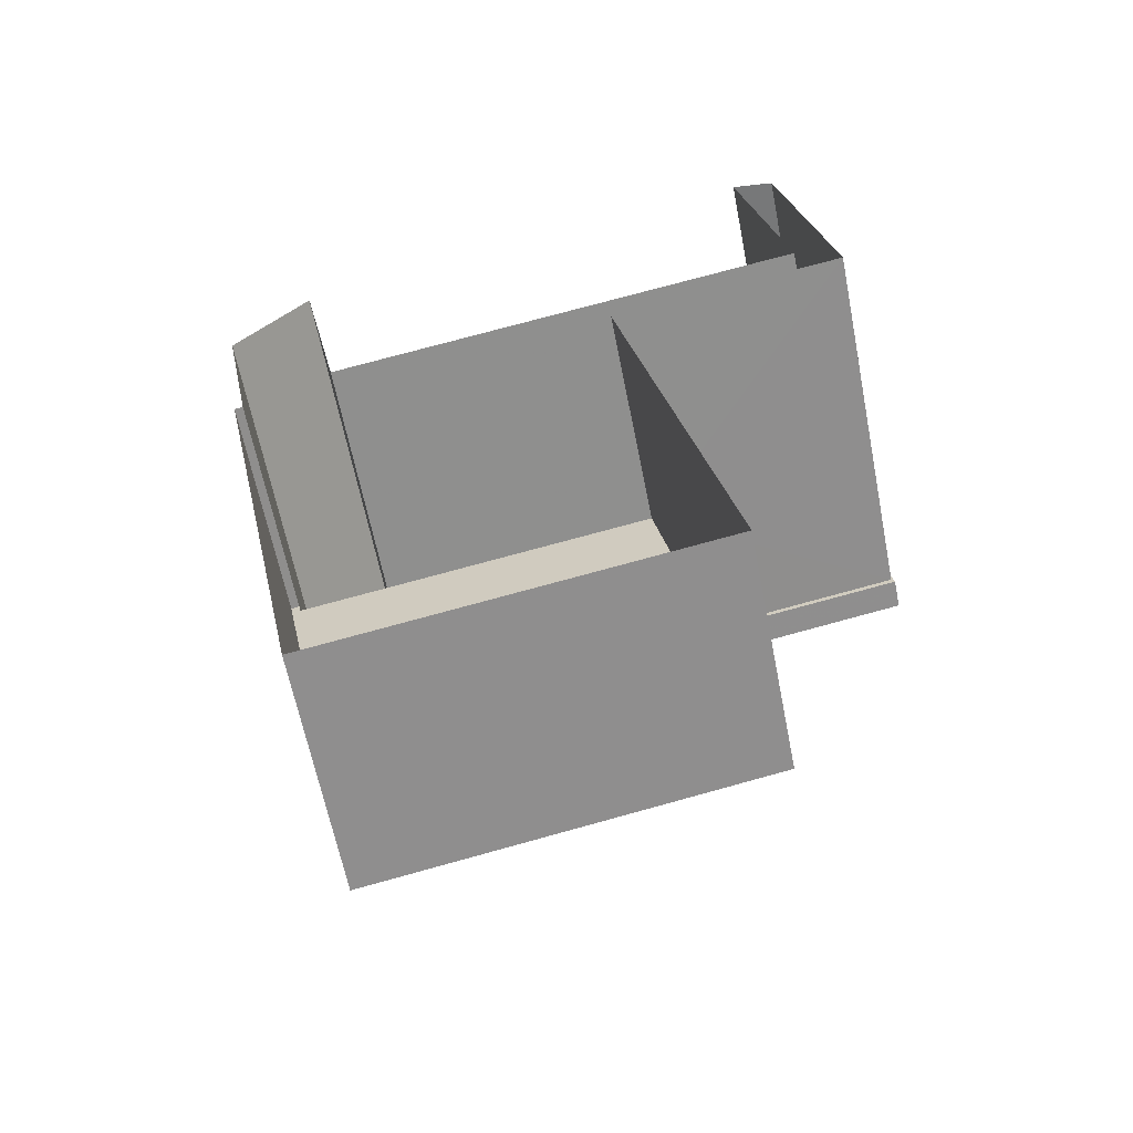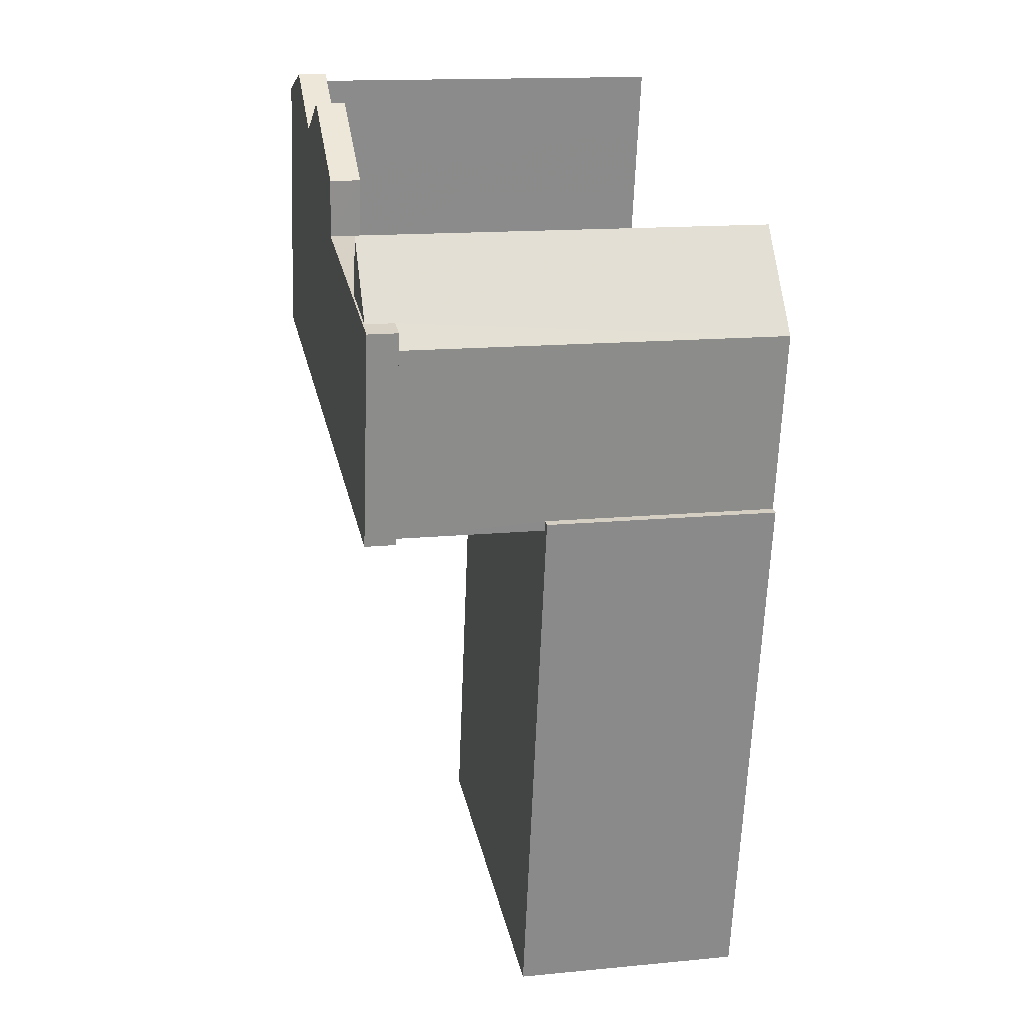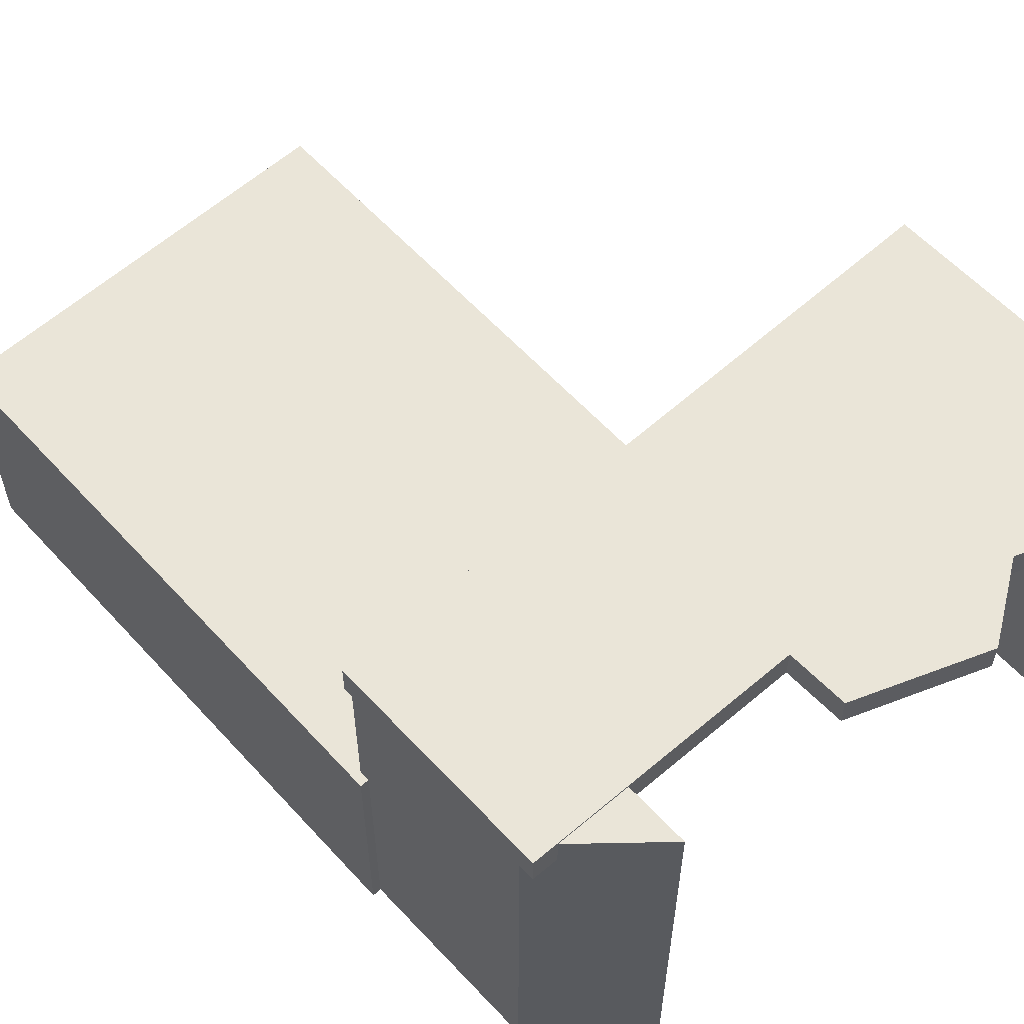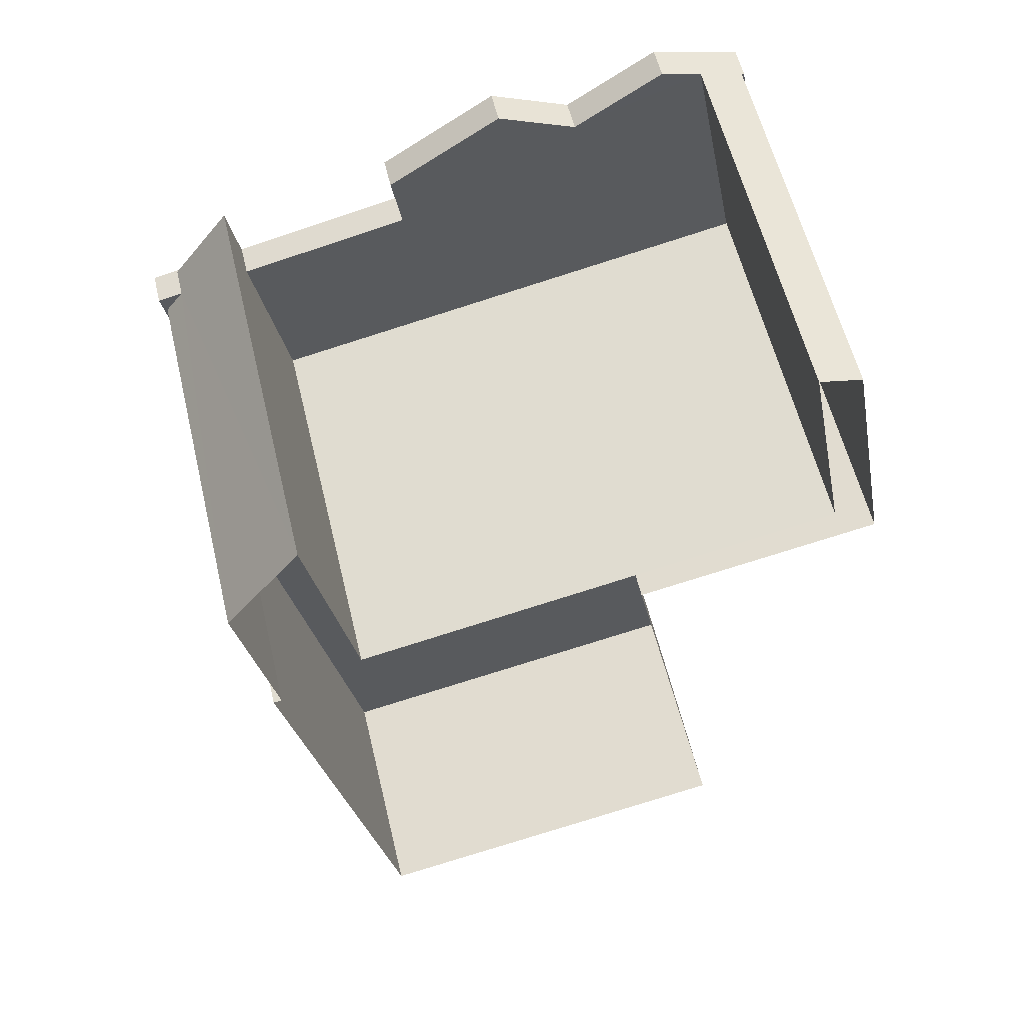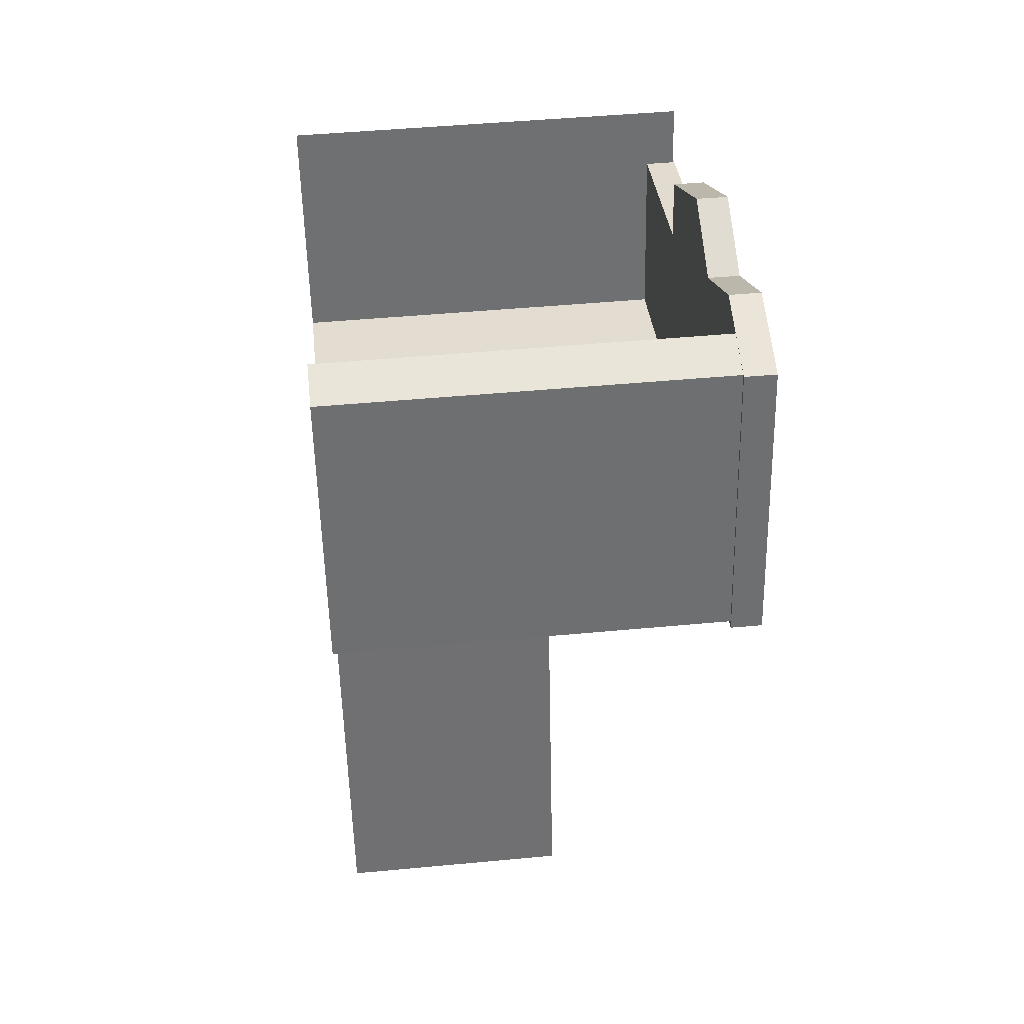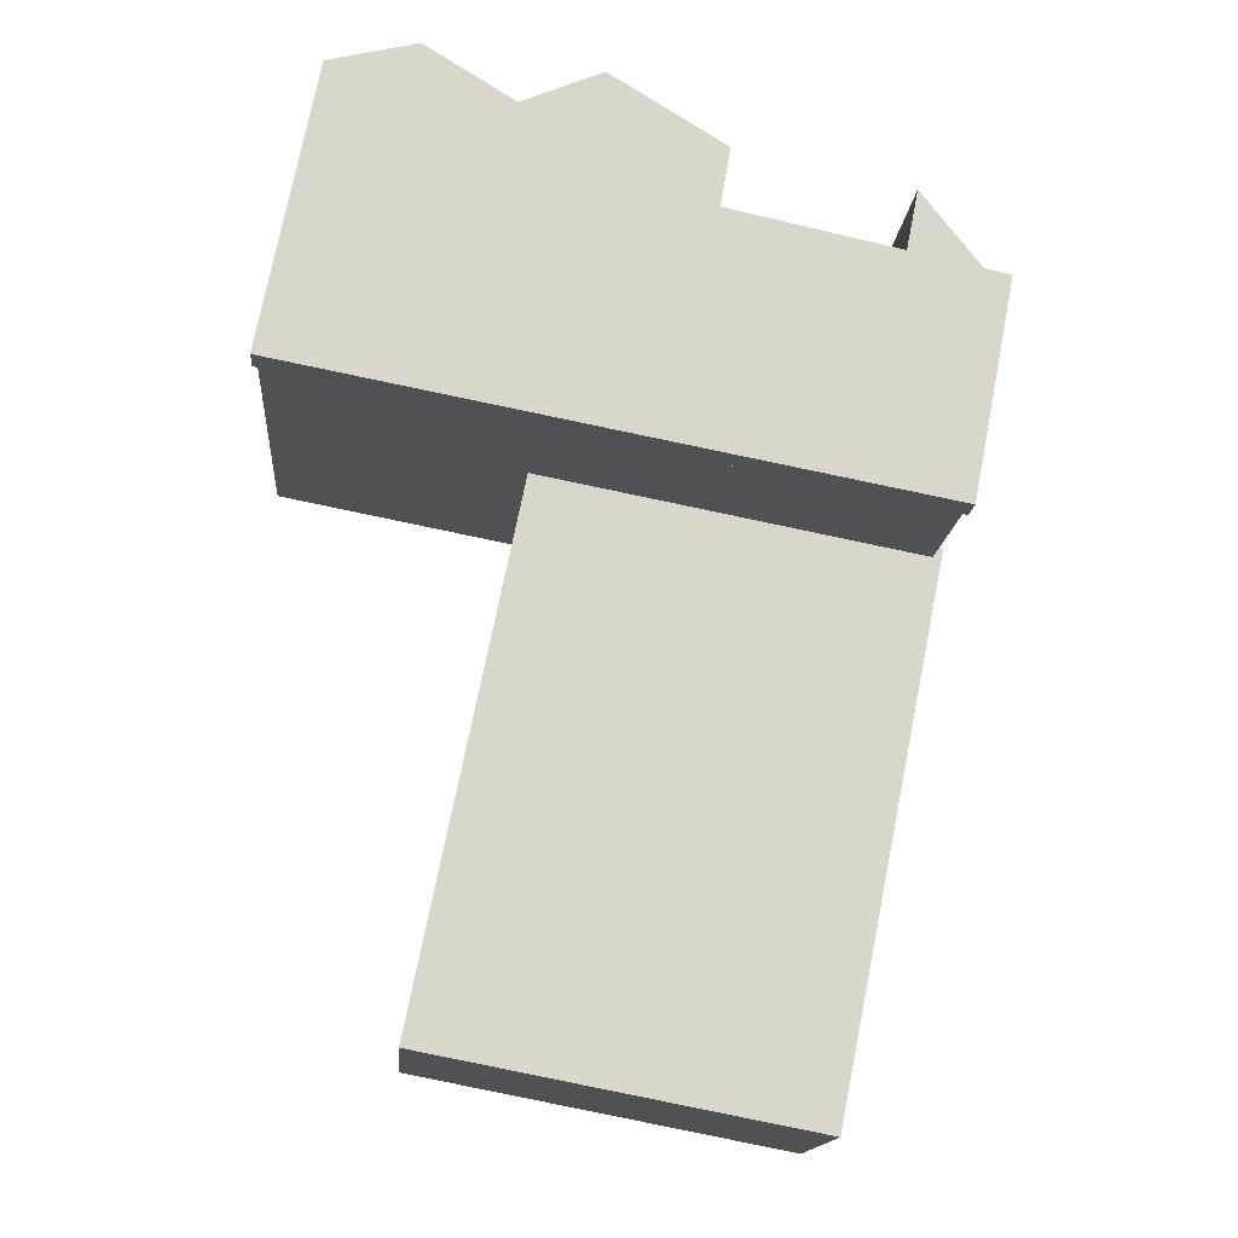
<metadata>
{"format":"obj","ext":"obj","renderer":"f3d","projection":"perspective","resolution":1024,"background":"white","views":[{"elev":-62.6,"azim":-168.9,"up":"+Y"},{"elev":15.0,"azim":78.3,"up":"+Y"},{"elev":59.2,"azim":126.6,"up":"+Z"},{"elev":58.6,"azim":166.5,"up":"+Y"},{"elev":46.9,"azim":-96.1,"up":"+Y"},{"elev":-15.3,"azim":-4.6,"up":"+Y"}]}
</metadata>
<code>
v -1.22e+04 -3.404e+04 35.59
v -1.22e+04 -3.404e+04 35.59
v -1.22e+04 -3.404e+04 35.59
v -1.221e+04 -3.404e+04 35.59
v -1.221e+04 -3.404e+04 35.59
v -1.221e+04 -3.404e+04 35.59
v -1.221e+04 -3.404e+04 35.59
v -1.221e+04 -3.404e+04 35.59
v -1.22e+04 -3.405e+04 35.59
v -1.22e+04 -3.405e+04 35.59
v -1.22e+04 -3.405e+04 35.59
v -1.221e+04 -3.405e+04 35.59
v -1.22e+04 -3.404e+04 41.24
v -1.221e+04 -3.404e+04 41.24
v -1.221e+04 -3.404e+04 41.24
v -1.221e+04 -3.404e+04 41.24
v -1.221e+04 -3.404e+04 41.24
v -1.221e+04 -3.404e+04 41.24
v -1.221e+04 -3.404e+04 41.24
v -1.221e+04 -3.404e+04 41.24
v -1.22e+04 -3.404e+04 41.24
v -1.22e+04 -3.404e+04 41.24
v -1.22e+04 -3.404e+04 41.24
v -1.22e+04 -3.405e+04 41.24
v -1.22e+04 -3.405e+04 41.24
v -1.22e+04 -3.404e+04 41.24
v -1.22e+04 -3.404e+04 41.24
v -1.22e+04 -3.404e+04 41.24
v -1.221e+04 -3.404e+04 41.24
v -1.221e+04 -3.404e+04 41.24
v -1.22e+04 -3.405e+04 39.05
v -1.221e+04 -3.404e+04 39.05
v -1.22e+04 -3.405e+04 39.05
v -1.22e+04 -3.405e+04 39.05
v -1.22e+04 -3.405e+04 39.05
v -1.221e+04 -3.405e+04 39.05
v -1.22e+04 -3.404e+04 41.67
v -1.22e+04 -3.404e+04 41.67
v -1.22e+04 -3.404e+04 41.67
v -1.22e+04 -3.404e+04 41.69
v -1.221e+04 -3.404e+04 41.69
v -1.22e+04 -3.405e+04 41.69
v -1.22e+04 -3.404e+04 41.69
v -1.221e+04 -3.404e+04 41.69
v -1.221e+04 -3.404e+04 41.69
v -1.221e+04 -3.404e+04 41.69
v -1.22e+04 -3.404e+04 41.69
v -1.221e+04 -3.404e+04 41.69
f 1 2 3
f 4 5 6
f 7 4 2
f 4 8 5
f 9 2 1
f 10 9 11
f 10 12 2
f 8 4 7
f 12 7 2
f 10 2 9
f 13 14 15
f 16 17 14
f 18 17 16
f 19 20 18
f 13 15 21
f 22 23 24
f 20 25 24
f 23 22 26
f 27 28 13
f 25 22 24
f 19 25 20
f 13 28 29
f 30 19 18
f 29 16 14
f 18 16 30
f 13 29 14
f 31 32 33
f 34 31 35
f 32 36 33
f 35 31 33
f 37 38 39
f 40 41 42
f 42 43 40
f 44 45 41
f 44 46 45
f 47 48 40
f 48 44 40
f 40 44 41
f 33 10 11
f 35 33 11
f 36 12 10
f 33 36 10
f 7 12 36
f 32 7 36
f 34 35 11
f 9 34 11
f 25 34 22
f 22 34 1
f 25 31 34
f 1 34 9
f 37 39 27
f 28 27 2
f 2 27 3
f 27 39 3
f 29 4 6
f 16 29 6
f 29 2 4
f 29 28 2
f 39 26 3
f 3 26 1
f 39 38 26
f 1 26 22
f 31 25 32
f 7 32 8
f 8 32 19
f 32 25 19
f 19 5 8
f 19 30 5
f 30 6 5
f 30 16 6
f 24 42 41
f 20 24 41
f 18 41 45
f 18 20 41
f 45 46 17
f 18 45 17
f 14 46 44
f 14 17 46
f 44 48 15
f 14 44 15
f 15 47 21
f 15 48 47
f 21 40 13
f 21 47 40
f 27 13 37
f 13 40 37
f 26 38 23
f 37 40 43
f 38 37 43
f 23 38 43
f 23 43 42
f 24 23 42

</code>
